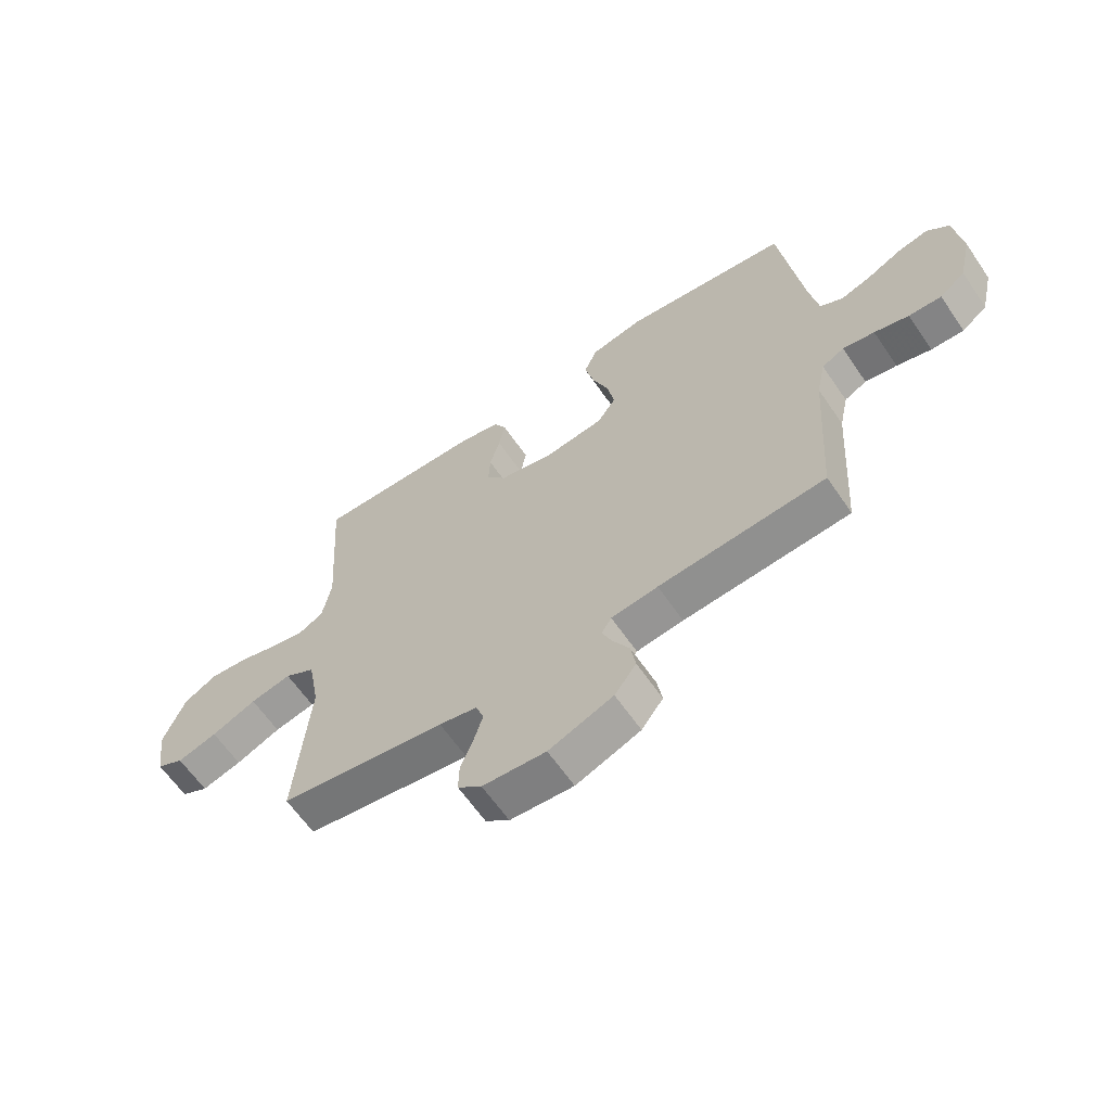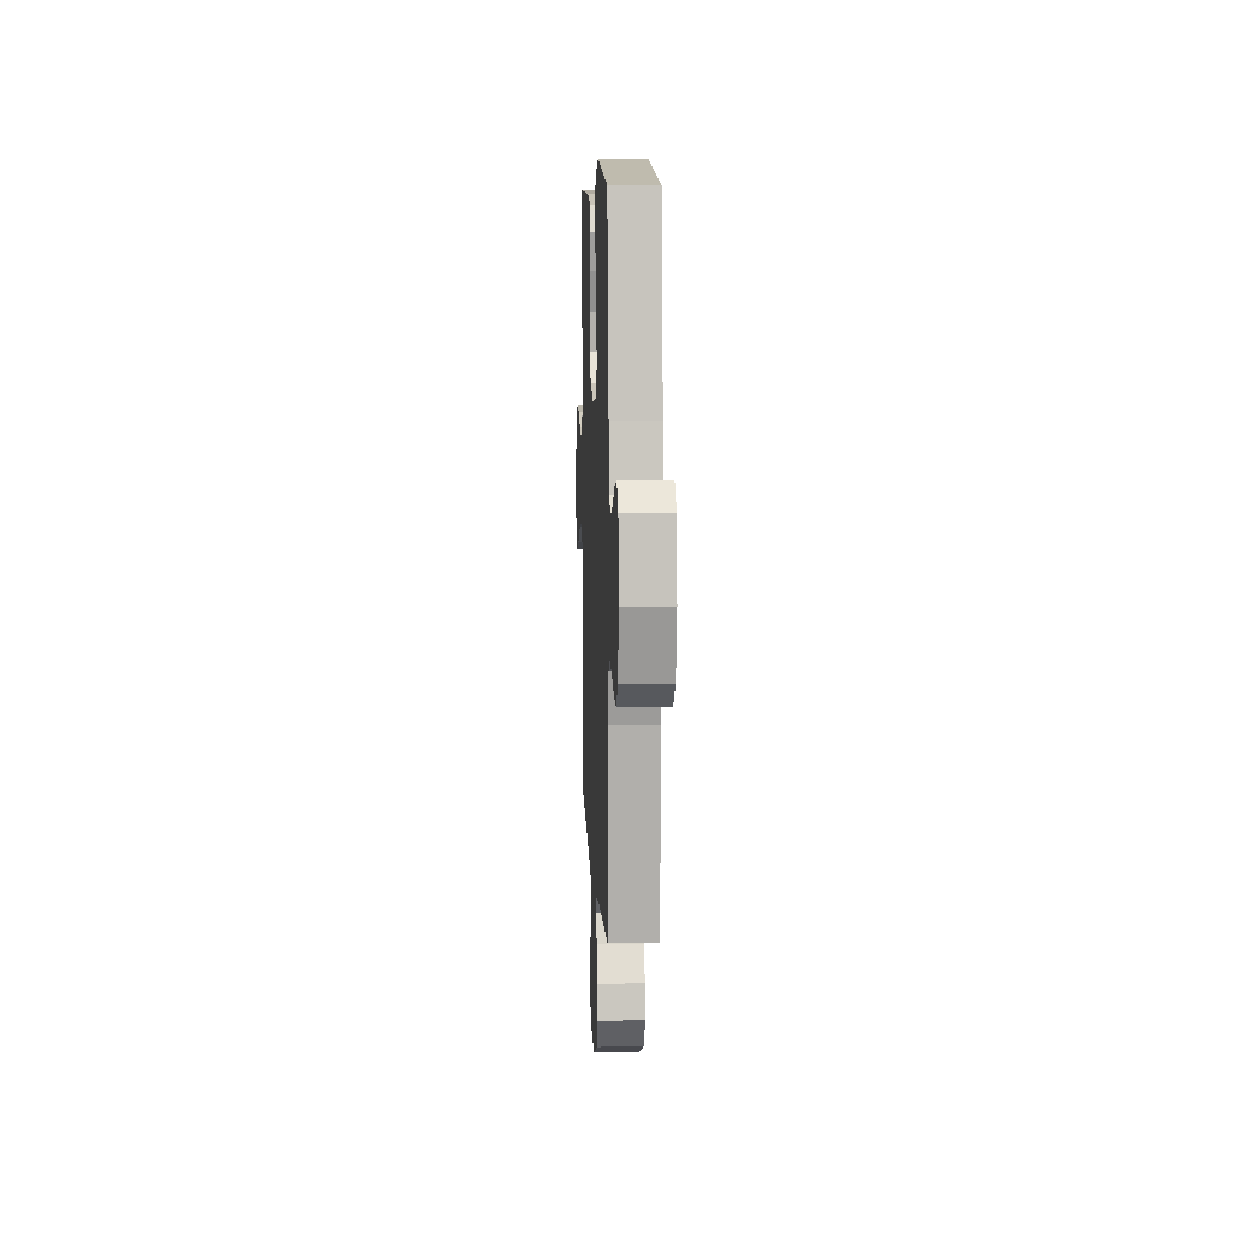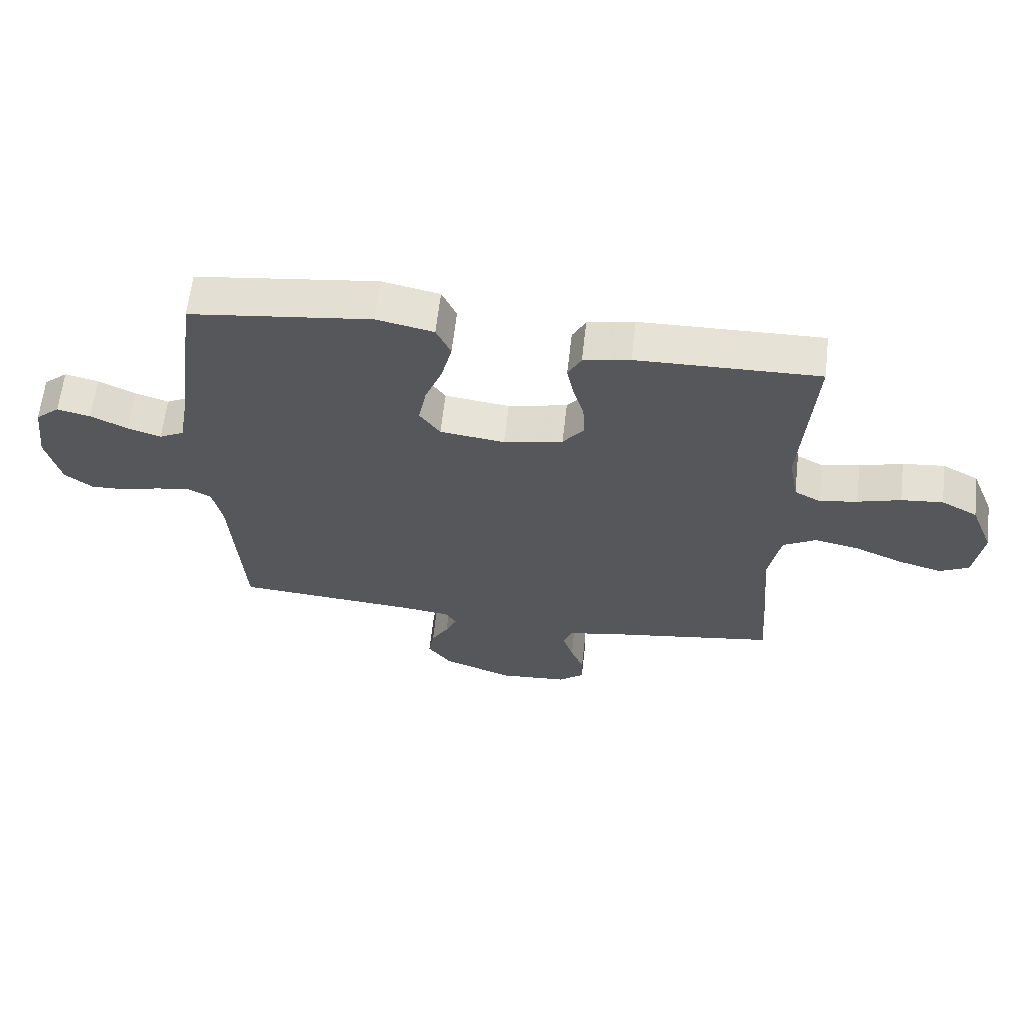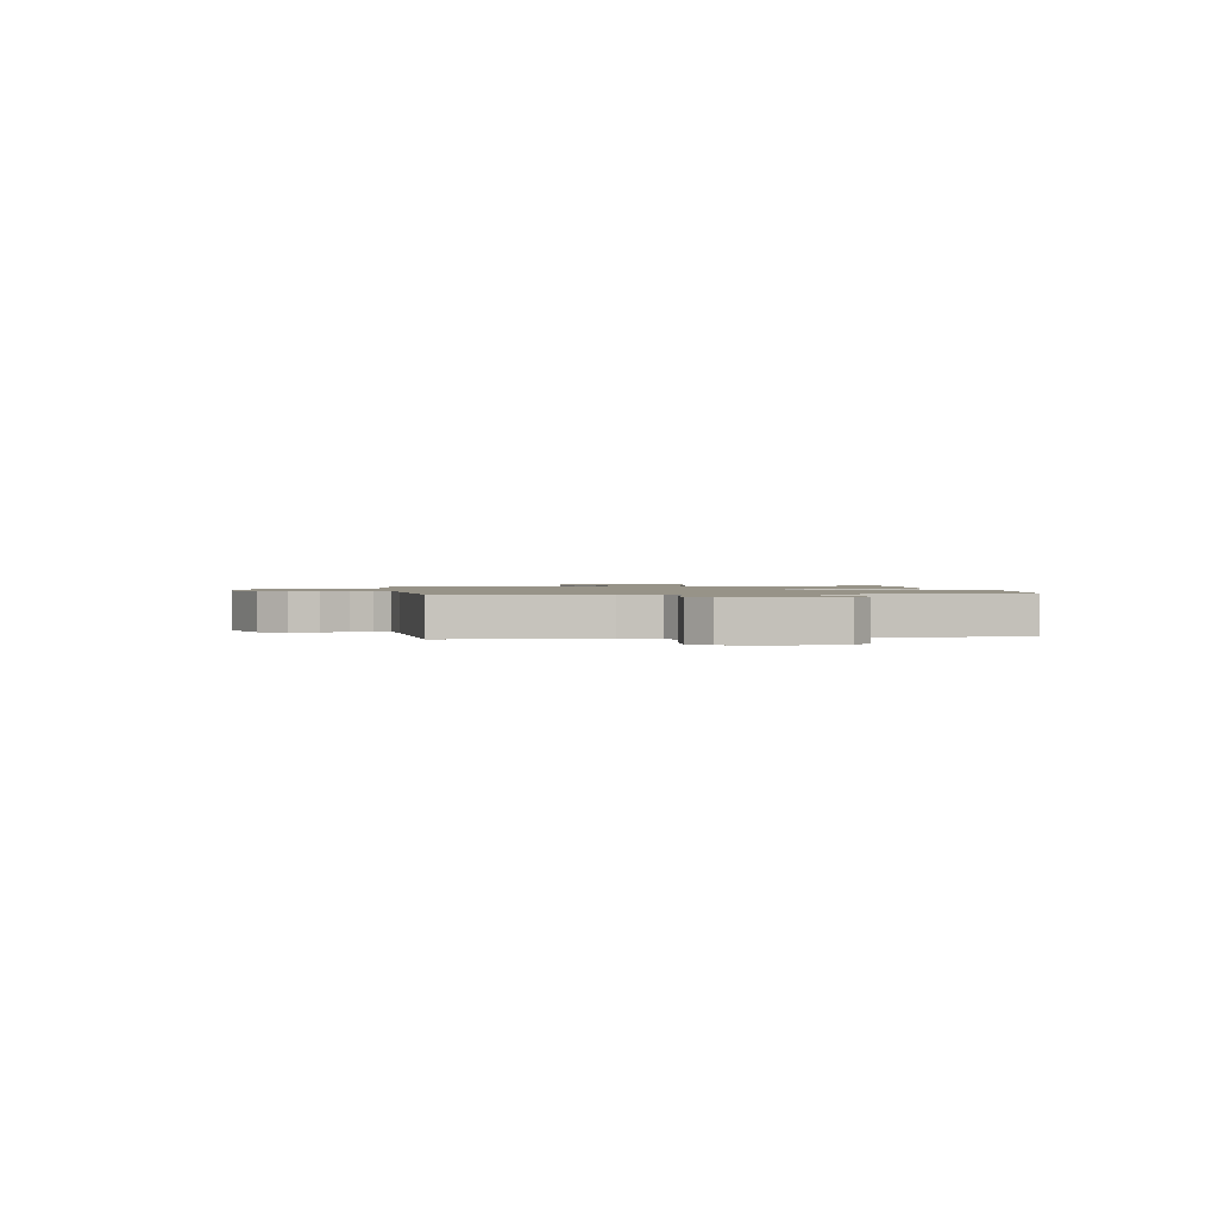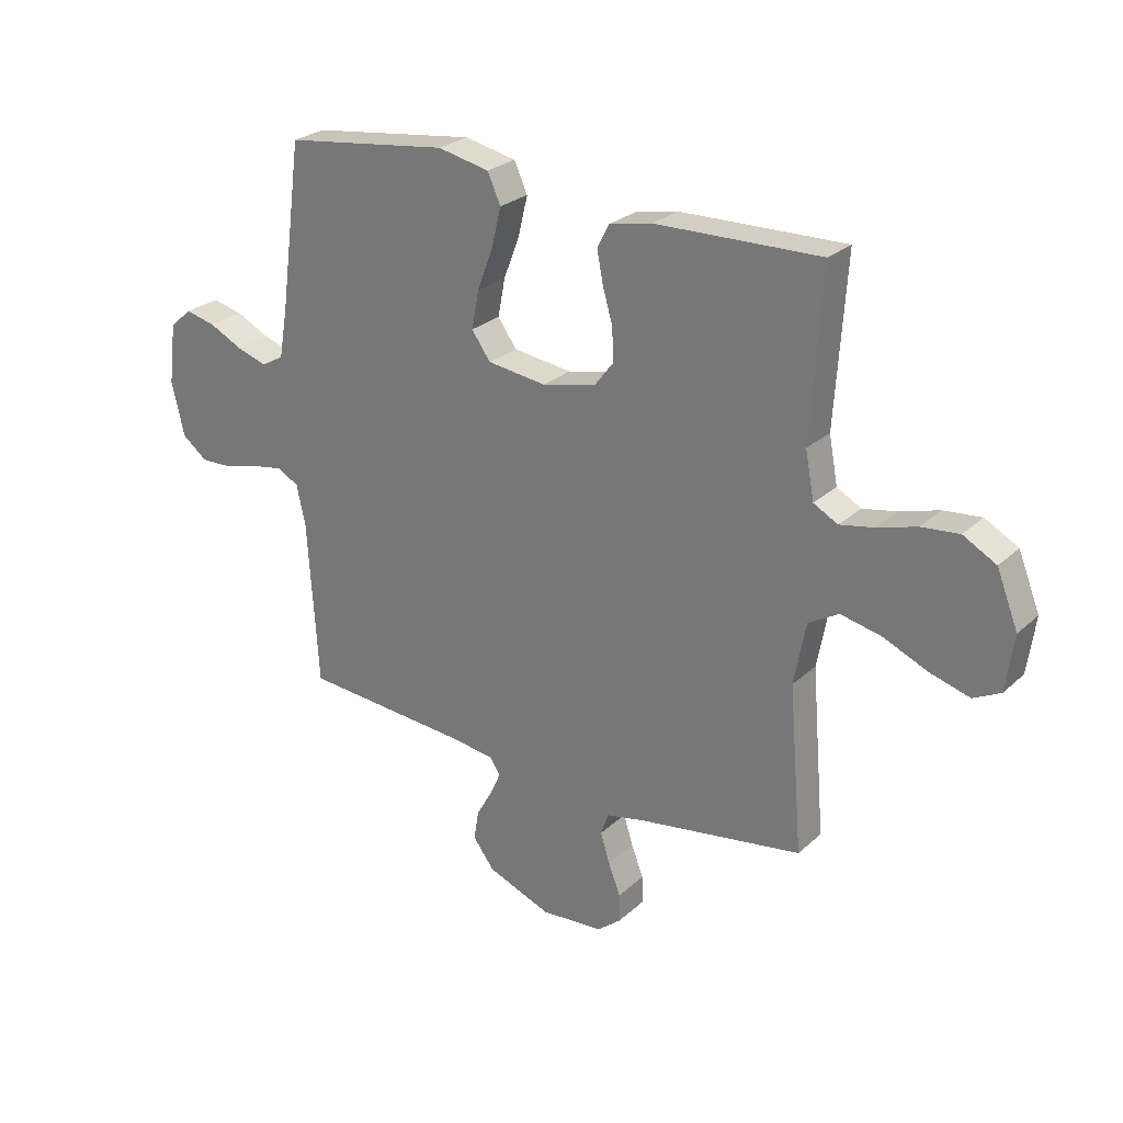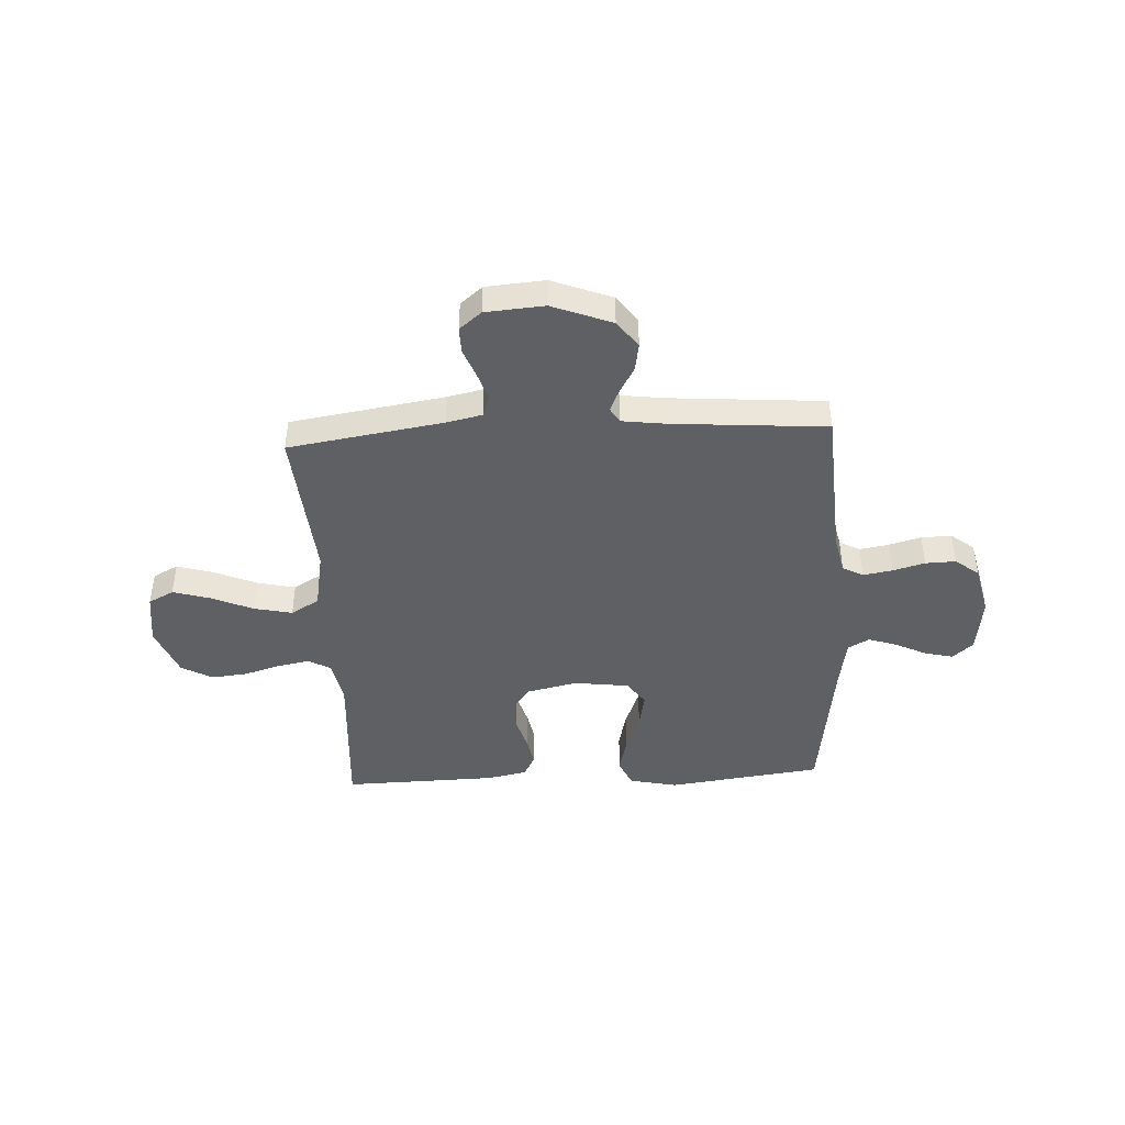
<metadata>
{"format":"obj","ext":"obj","renderer":"f3d","projection":"perspective","resolution":1024,"background":"white","views":[{"elev":-62.8,"azim":-145.6,"up":"+Z"},{"elev":8.4,"azim":-92.6,"up":"+Z"},{"elev":62.9,"azim":6.5,"up":"+Z"},{"elev":1.3,"azim":-98.3,"up":"+Y"},{"elev":26.0,"azim":35.6,"up":"+Z"},{"elev":-43.9,"azim":-177.0,"up":"+Y"}]}
</metadata>
<code>
v -0.5 0.07 0.5
v -0.2 0.07 0.539
v -0.106 0.07 0.519
v -0.082 0.07 0.466
v -0.099 0.07 0.395
v -0.128 0.07 0.319
v -0.141 0.07 0.25
v -0.107 0.07 0.202
v 0 0.07 0.188
v 0.098 0.07 0.21
v 0.133 0.07 0.256
v 0.13 0.07 0.315
v 0.112 0.07 0.378
v 0.101 0.07 0.435
v 0.123 0.07 0.477
v 0.2 0.07 0.493
v 0.5 0.07 0.5
v 0.48 0.07 0.2
v 0.496 0.07 0.115
v 0.54 0.07 0.091
v 0.602 0.07 0.103
v 0.673 0.07 0.124
v 0.742 0.07 0.131
v 0.802 0.07 0.098
v 0.841 0.07 0
v 0.827 0.07 -0.102
v 0.778 0.07 -0.127
v 0.706 0.07 -0.106
v 0.625 0.07 -0.071
v 0.551 0.07 -0.055
v 0.496 0.07 -0.087
v 0.475 0.07 -0.2
v 0.5 0.07 -0.5
v 0.2 0.07 -0.547
v 0.131 0.07 -0.562
v 0.117 0.07 -0.602
v 0.134 0.07 -0.656
v 0.156 0.07 -0.713
v 0.157 0.07 -0.764
v 0.114 0.07 -0.799
v 0 0.07 -0.808
v -0.116 0.07 -0.763
v -0.155 0.07 -0.711
v -0.146 0.07 -0.657
v -0.117 0.07 -0.606
v -0.098 0.07 -0.563
v -0.116 0.07 -0.534
v -0.2 0.07 -0.523
v -0.5 0.07 -0.5
v -0.519 0.07 -0.2
v -0.535 0.07 -0.126
v -0.575 0.07 -0.105
v -0.632 0.07 -0.115
v -0.694 0.07 -0.132
v -0.753 0.07 -0.134
v -0.799 0.07 -0.098
v -0.822 0.07 0
v -0.808 0.07 0.111
v -0.768 0.07 0.146
v -0.713 0.07 0.133
v -0.652 0.07 0.103
v -0.597 0.07 0.085
v -0.556 0.07 0.107
v -0.54 0.07 0.2
v -0.5 0 0.5
v -0.2 0 0.539
v -0.106 0 0.519
v -0.082 0 0.466
v -0.099 0 0.395
v -0.128 0 0.319
v -0.141 0 0.25
v -0.107 0 0.202
v 0 0 0.188
v 0.098 0 0.21
v 0.133 0 0.256
v 0.13 0 0.315
v 0.112 0 0.378
v 0.101 0 0.435
v 0.123 0 0.477
v 0.2 0 0.493
v 0.5 0 0.5
v 0.48 0 0.2
v 0.496 0 0.115
v 0.54 0 0.091
v 0.602 0 0.103
v 0.673 0 0.124
v 0.742 0 0.131
v 0.802 0 0.098
v 0.841 0 0
v 0.827 0 -0.102
v 0.778 0 -0.127
v 0.706 0 -0.106
v 0.625 0 -0.071
v 0.551 0 -0.055
v 0.496 0 -0.087
v 0.475 0 -0.2
v 0.5 0 -0.5
v 0.2 0 -0.547
v 0.131 0 -0.562
v 0.117 0 -0.602
v 0.134 0 -0.656
v 0.156 0 -0.713
v 0.157 0 -0.764
v 0.114 0 -0.799
v 0 0 -0.808
v -0.116 0 -0.763
v -0.155 0 -0.711
v -0.146 0 -0.657
v -0.117 0 -0.606
v -0.098 0 -0.563
v -0.116 0 -0.534
v -0.2 0 -0.523
v -0.5 0 -0.5
v -0.519 0 -0.2
v -0.535 0 -0.126
v -0.575 0 -0.105
v -0.632 0 -0.115
v -0.694 0 -0.132
v -0.753 0 -0.134
v -0.799 0 -0.098
v -0.822 0 0
v -0.808 0 0.111
v -0.768 0 0.146
v -0.713 0 0.133
v -0.652 0 0.103
v -0.597 0 0.085
v -0.556 0 0.107
v -0.54 0 0.2
f 58 59 60 61
f 58 61 62
f 57 58 62
f 56 57 62
f 53 54 55 56
f 52 53 56 62
f 51 52 62 63
f 48 49 50
f 47 48 50 51
f 42 43 44 45
f 42 45 46
f 41 42 46
f 40 41 46
f 37 38 39 40
f 36 37 40 46
f 35 36 46 47
f 32 33 34
f 31 32 34 35
f 26 27 28 29
f 26 29 30
f 25 26 30
f 24 25 30
f 21 22 23 24
f 20 21 24 30
f 19 20 30 31
f 15 16 17 18
f 12 13 14 15
f 11 12 15 18
f 10 11 18 19
f 3 4 5 6
f 3 6 7
f 64 1 2 3
f 64 3 7
f 63 64 7 8
f 51 63 8 9
f 31 35 47 51
f 19 31 51
f 9 10 19 51
f 125 124 123 122
f 126 125 122
f 126 122 121
f 126 121 120
f 120 119 118 117
f 126 120 117 116
f 127 126 116 115
f 114 113 112
f 115 114 112 111
f 109 108 107 106
f 110 109 106
f 110 106 105
f 110 105 104
f 104 103 102 101
f 110 104 101 100
f 111 110 100 99
f 98 97 96
f 99 98 96 95
f 93 92 91 90
f 94 93 90
f 94 90 89
f 94 89 88
f 88 87 86 85
f 94 88 85 84
f 95 94 84 83
f 82 81 80 79
f 79 78 77 76
f 82 79 76 75
f 83 82 75 74
f 70 69 68 67
f 71 70 67
f 67 66 65 128
f 71 67 128
f 72 71 128 127
f 73 72 127 115
f 115 111 99 95
f 115 95 83
f 115 83 74 73
f 1 65 66 2
f 2 66 67 3
f 3 67 68 4
f 4 68 69 5
f 5 69 70 6
f 6 70 71 7
f 7 71 72 8
f 8 72 73 9
f 9 73 74 10
f 10 74 75 11
f 11 75 76 12
f 12 76 77 13
f 13 77 78 14
f 14 78 79 15
f 15 79 80 16
f 16 80 81 17
f 17 81 82 18
f 18 82 83 19
f 19 83 84 20
f 20 84 85 21
f 21 85 86 22
f 22 86 87 23
f 23 87 88 24
f 24 88 89 25
f 25 89 90 26
f 26 90 91 27
f 27 91 92 28
f 28 92 93 29
f 29 93 94 30
f 30 94 95 31
f 31 95 96 32
f 32 96 97 33
f 33 97 98 34
f 34 98 99 35
f 35 99 100 36
f 36 100 101 37
f 37 101 102 38
f 38 102 103 39
f 39 103 104 40
f 40 104 105 41
f 41 105 106 42
f 42 106 107 43
f 43 107 108 44
f 44 108 109 45
f 45 109 110 46
f 46 110 111 47
f 47 111 112 48
f 48 112 113 49
f 49 113 114 50
f 50 114 115 51
f 51 115 116 52
f 52 116 117 53
f 53 117 118 54
f 54 118 119 55
f 55 119 120 56
f 56 120 121 57
f 57 121 122 58
f 58 122 123 59
f 59 123 124 60
f 60 124 125 61
f 61 125 126 62
f 62 126 127 63
f 63 127 128 64
f 64 128 65 1

</code>
